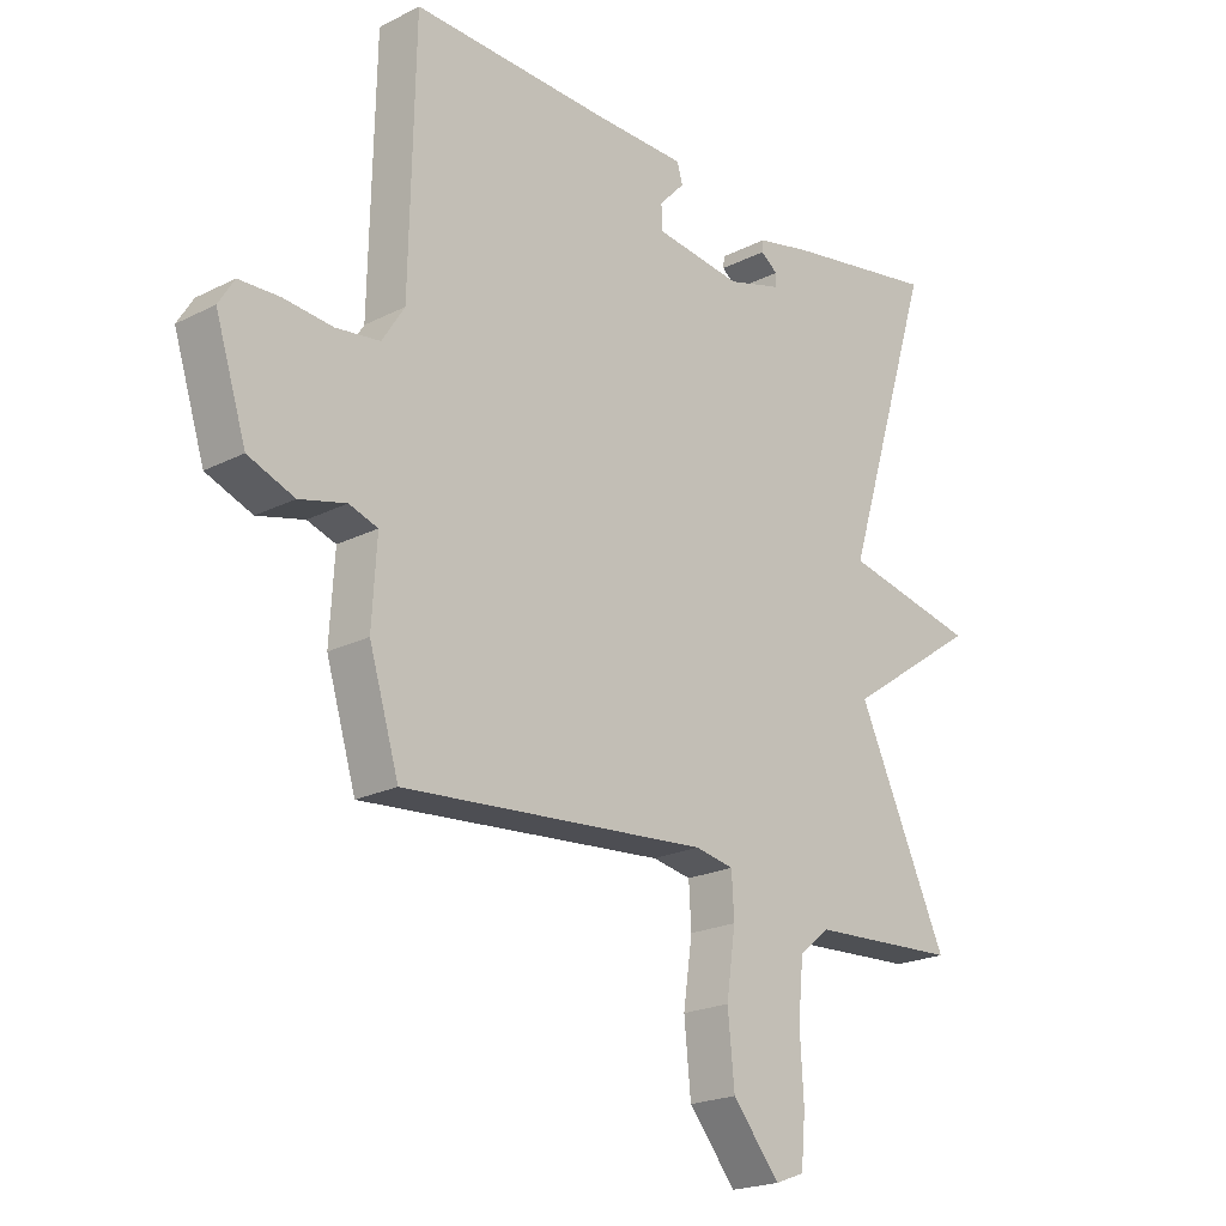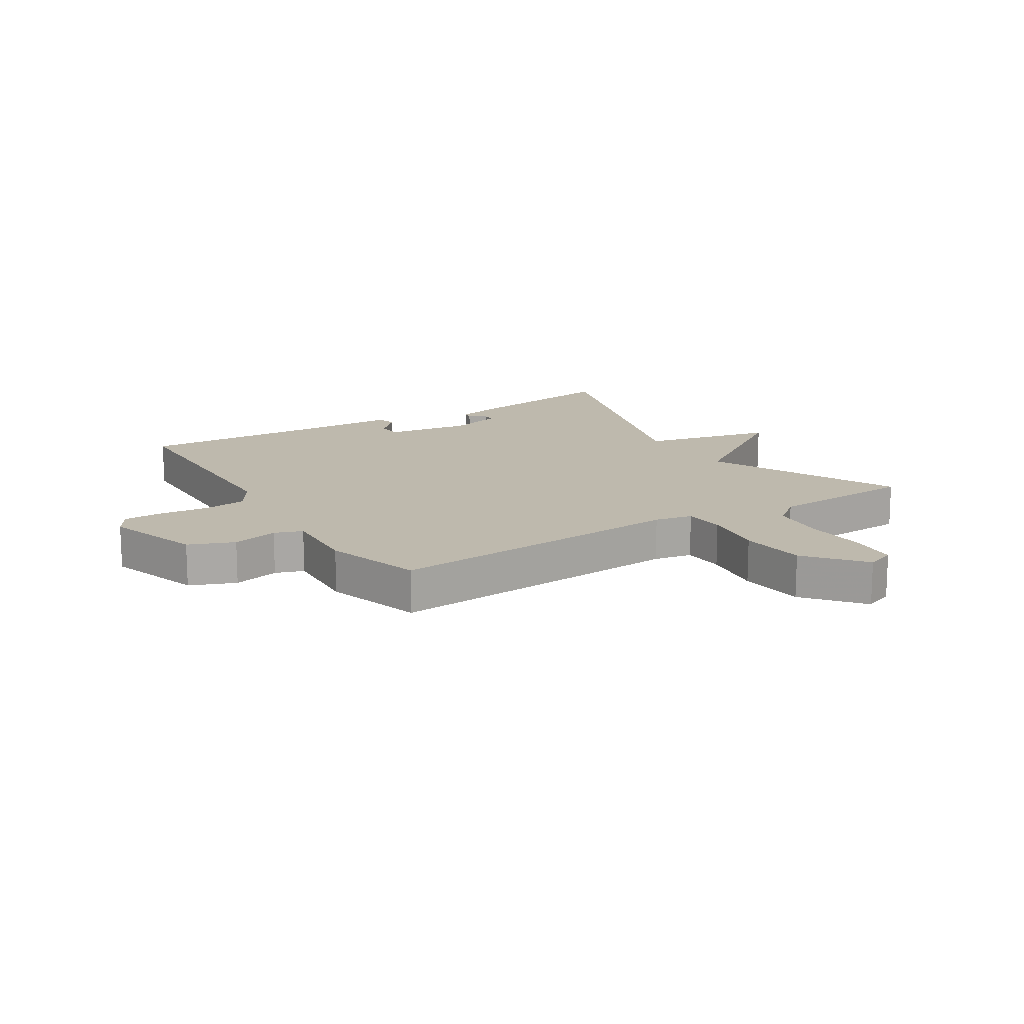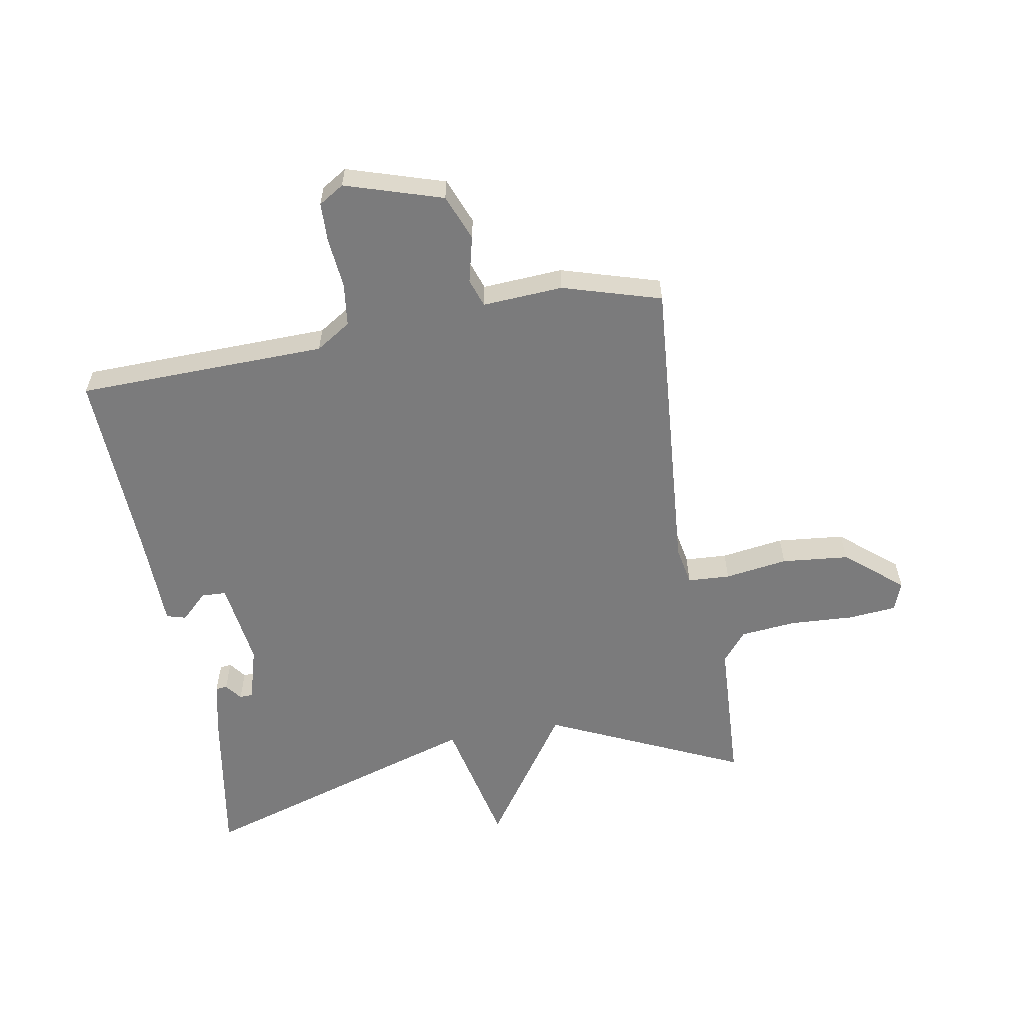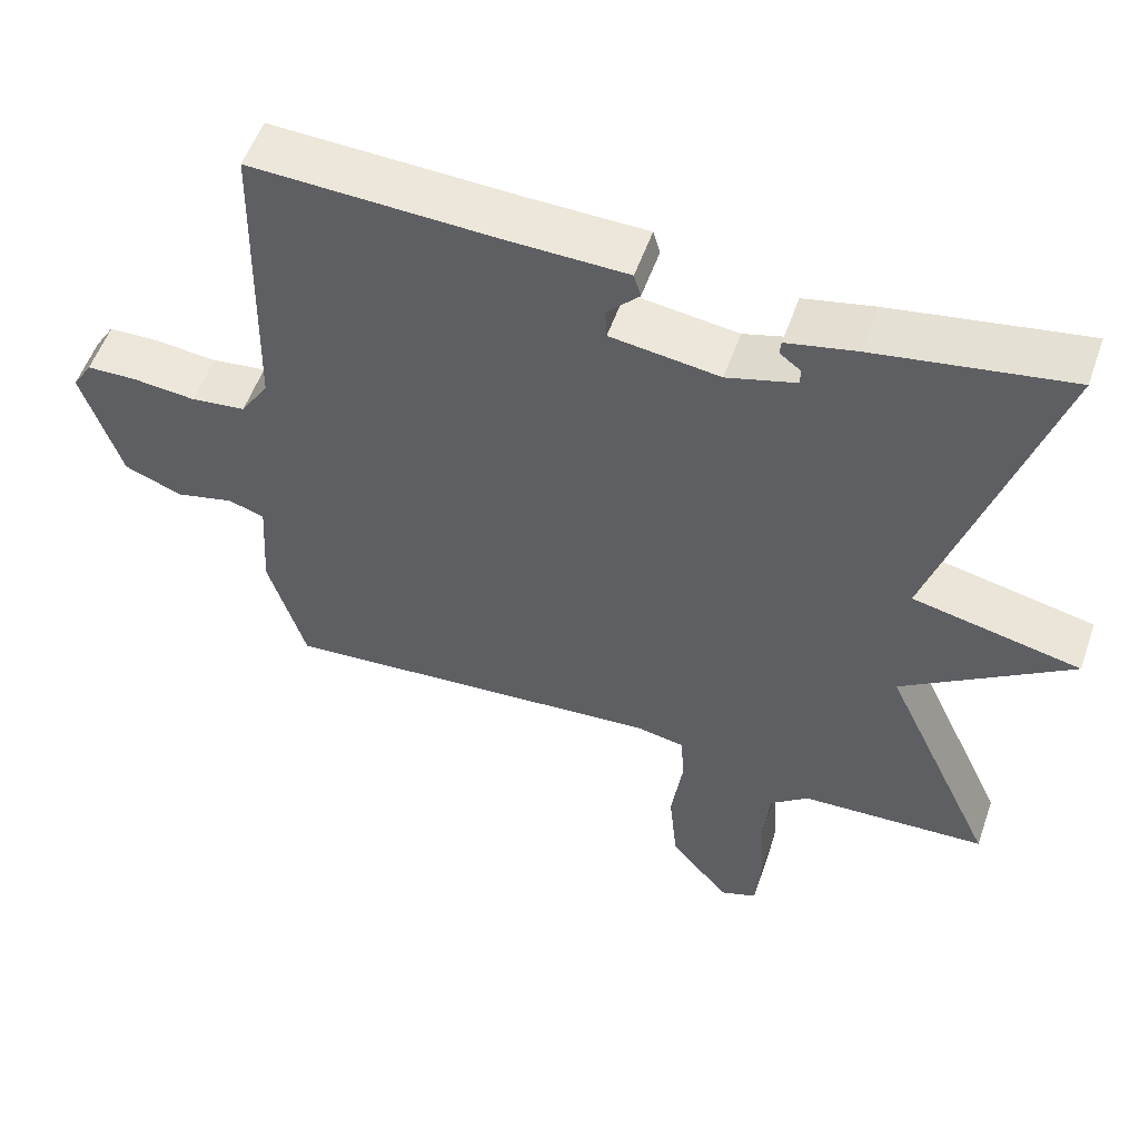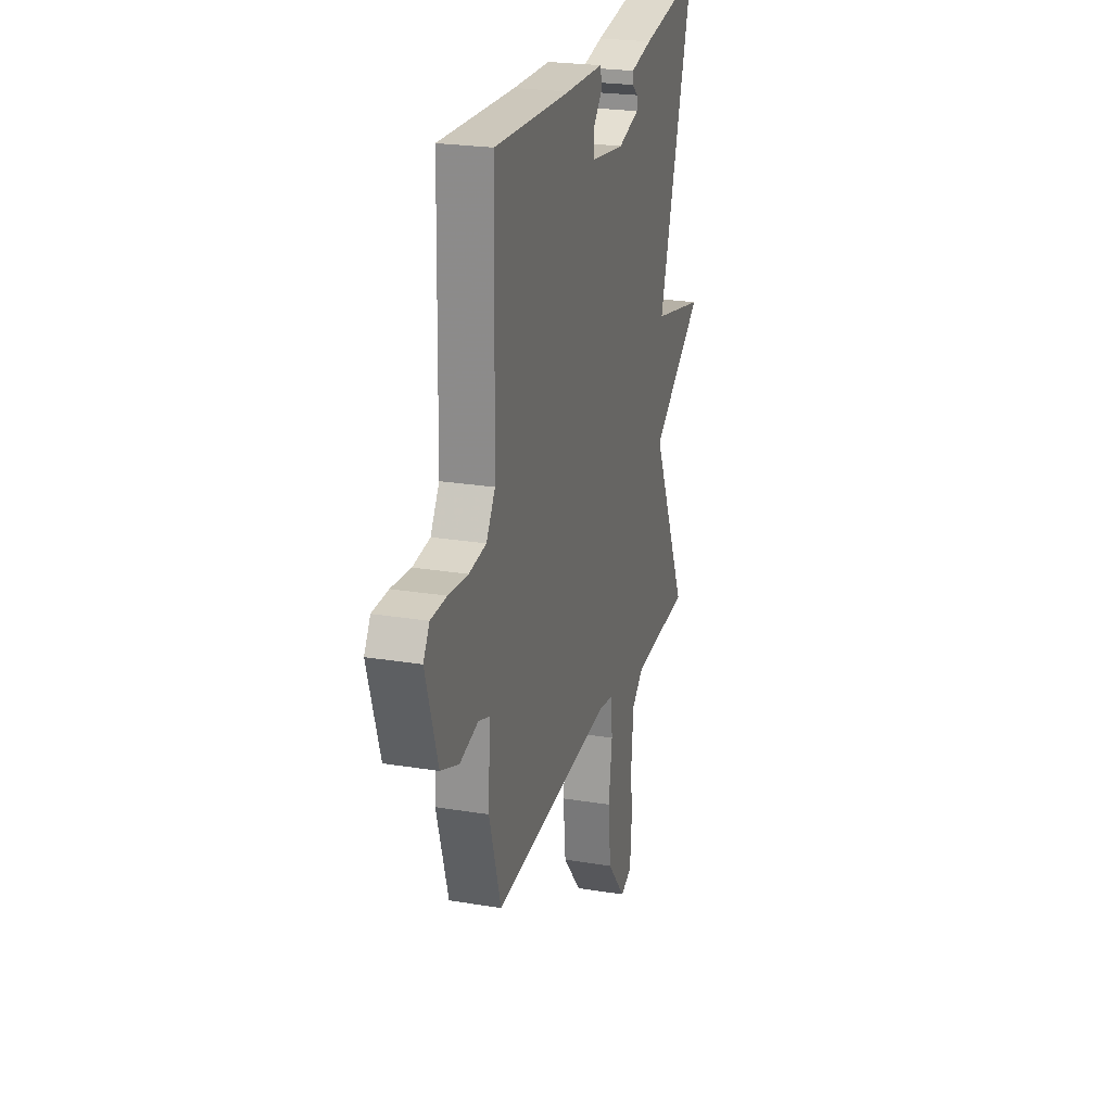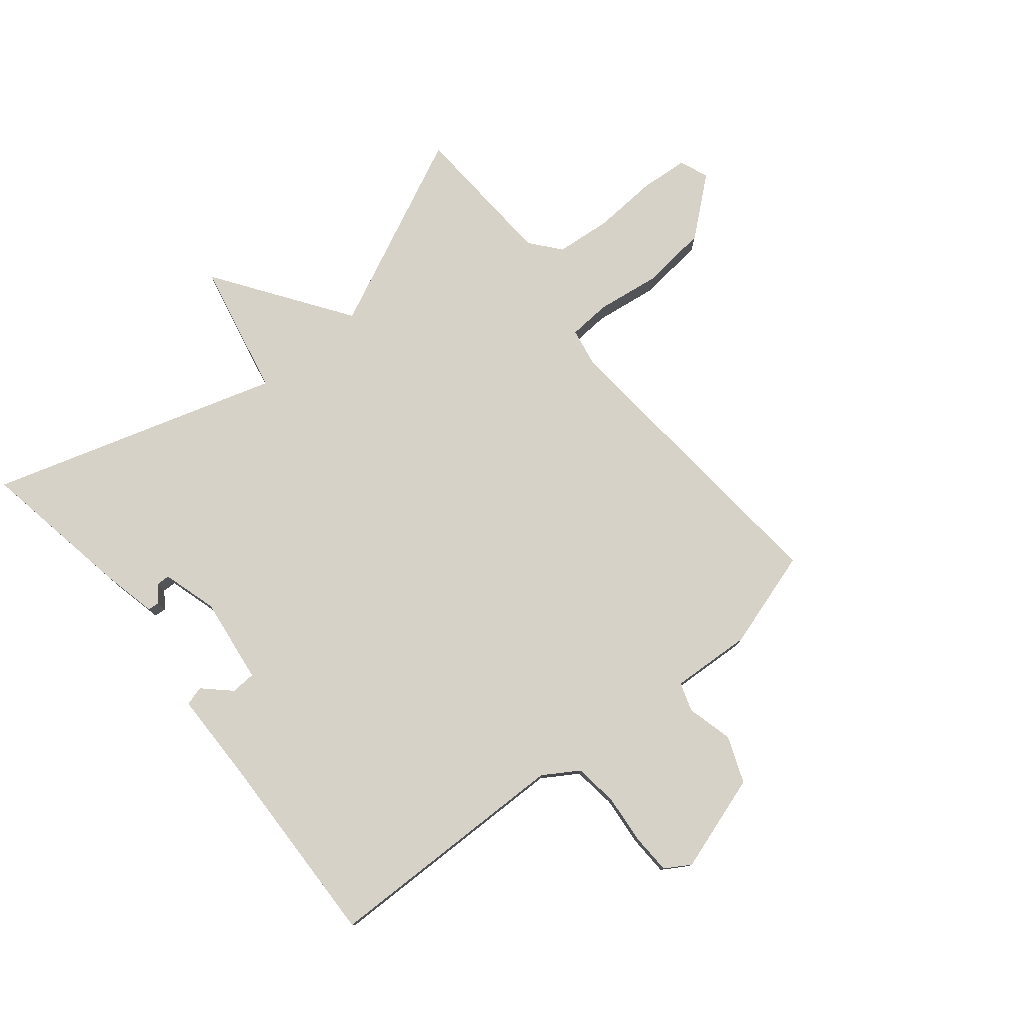
<metadata>
{"format":"obj","ext":"obj","renderer":"f3d","projection":"perspective","resolution":1024,"background":"white","views":[{"elev":-21.0,"azim":132.4,"up":"+Z"},{"elev":15.1,"azim":148.1,"up":"+Y"},{"elev":-58.5,"azim":100.1,"up":"+Y"},{"elev":54.6,"azim":-160.8,"up":"+Z"},{"elev":23.6,"azim":105.5,"up":"+Z"},{"elev":78.3,"azim":50.6,"up":"+Y"}]}
</metadata>
<code>
v -0.5 0.07 0.5
v -0.247 0.07 0.457
v -0.156 0.07 0.437
v -0.154 0.07 0.418
v -0.182 0.07 0.397
v -0.181 0.07 0.375
v -0.091 0.07 0.349
v 0.052 0.07 0.368
v 0.054 0.07 0.409
v 0.012 0.07 0.453
v 0.021 0.07 0.485
v 0.179 0.07 0.488
v 0.5 0.07 0.5
v 0.509 0.07 0.087
v 0.546 0.07 0.029
v 0.618 0.07 0.02
v 0.7 0.07 0.028
v 0.766 0.07 0.026
v 0.792 0.07 -0.016
v 0.741 0.07 -0.177
v 0.665 0.07 -0.207
v 0.588 0.07 -0.188
v 0.541 0.07 -0.204
v 0.549 0.07 -0.337
v 0.5 0.07 -0.5
v -0.005 0.07 -0.459
v -0.069 0.07 -0.471
v -0.073 0.07 -0.541
v -0.058 0.07 -0.645
v -0.069 0.07 -0.756
v -0.147 0.07 -0.85
v -0.195 0.07 -0.832
v -0.202 0.07 -0.752
v -0.196 0.07 -0.647
v -0.205 0.07 -0.554
v -0.255 0.07 -0.513
v -0.5 0.07 -0.5
v -0.351 0.07 -0.177
v -0.572 0.07 -0.025
v -0.351 0.07 0.023
v -0.5 0 0.5
v -0.247 0 0.457
v -0.156 0 0.437
v -0.154 0 0.418
v -0.182 0 0.397
v -0.181 0 0.375
v -0.091 0 0.349
v 0.052 0 0.368
v 0.054 0 0.409
v 0.012 0 0.453
v 0.021 0 0.485
v 0.179 0 0.488
v 0.5 0 0.5
v 0.509 0 0.087
v 0.546 0 0.029
v 0.618 0 0.02
v 0.7 0 0.028
v 0.766 0 0.026
v 0.792 0 -0.016
v 0.741 0 -0.177
v 0.665 0 -0.207
v 0.588 0 -0.188
v 0.541 0 -0.204
v 0.549 0 -0.337
v 0.5 0 -0.5
v -0.005 0 -0.459
v -0.069 0 -0.471
v -0.073 0 -0.541
v -0.058 0 -0.645
v -0.069 0 -0.756
v -0.147 0 -0.85
v -0.195 0 -0.832
v -0.202 0 -0.752
v -0.196 0 -0.647
v -0.205 0 -0.554
v -0.255 0 -0.513
v -0.5 0 -0.5
v -0.351 0 -0.177
v -0.572 0 -0.025
v -0.351 0 0.023
f 38 39 40
f 36 37 38
f 35 36 38 40
f 32 33 34
f 31 32 34
f 30 31 34
f 29 30 34
f 28 29 34
f 27 28 34 35
f 23 24 25 26
f 23 26 27
f 20 21 22
f 19 20 22
f 18 19 22
f 17 18 22
f 16 17 22
f 15 16 22 23
f 14 15 23 27
f 14 27 35
f 13 14 35
f 12 13 35
f 9 10 11 12
f 3 4 5
f 2 3 5
f 1 2 5
f 40 1 5 6
f 35 40 6 7
f 8 9 12
f 8 12 35
f 7 8 35
f 80 79 78
f 78 77 76
f 80 78 76 75
f 74 73 72
f 74 72 71
f 74 71 70
f 74 70 69
f 74 69 68
f 75 74 68 67
f 66 65 64 63
f 67 66 63
f 62 61 60
f 62 60 59
f 62 59 58
f 62 58 57
f 62 57 56
f 63 62 56 55
f 67 63 55 54
f 75 67 54
f 75 54 53
f 75 53 52
f 52 51 50 49
f 45 44 43
f 45 43 42
f 45 42 41
f 46 45 41 80
f 47 46 80 75
f 52 49 48
f 75 52 48
f 75 48 47
f 1 41 42 2
f 2 42 43 3
f 3 43 44 4
f 4 44 45 5
f 5 45 46 6
f 6 46 47 7
f 7 47 48 8
f 8 48 49 9
f 9 49 50 10
f 10 50 51 11
f 11 51 52 12
f 12 52 53 13
f 13 53 54 14
f 14 54 55 15
f 15 55 56 16
f 16 56 57 17
f 17 57 58 18
f 18 58 59 19
f 19 59 60 20
f 20 60 61 21
f 21 61 62 22
f 22 62 63 23
f 23 63 64 24
f 24 64 65 25
f 25 65 66 26
f 26 66 67 27
f 27 67 68 28
f 28 68 69 29
f 29 69 70 30
f 30 70 71 31
f 31 71 72 32
f 32 72 73 33
f 33 73 74 34
f 34 74 75 35
f 35 75 76 36
f 36 76 77 37
f 37 77 78 38
f 38 78 79 39
f 39 79 80 40
f 40 80 41 1

</code>
